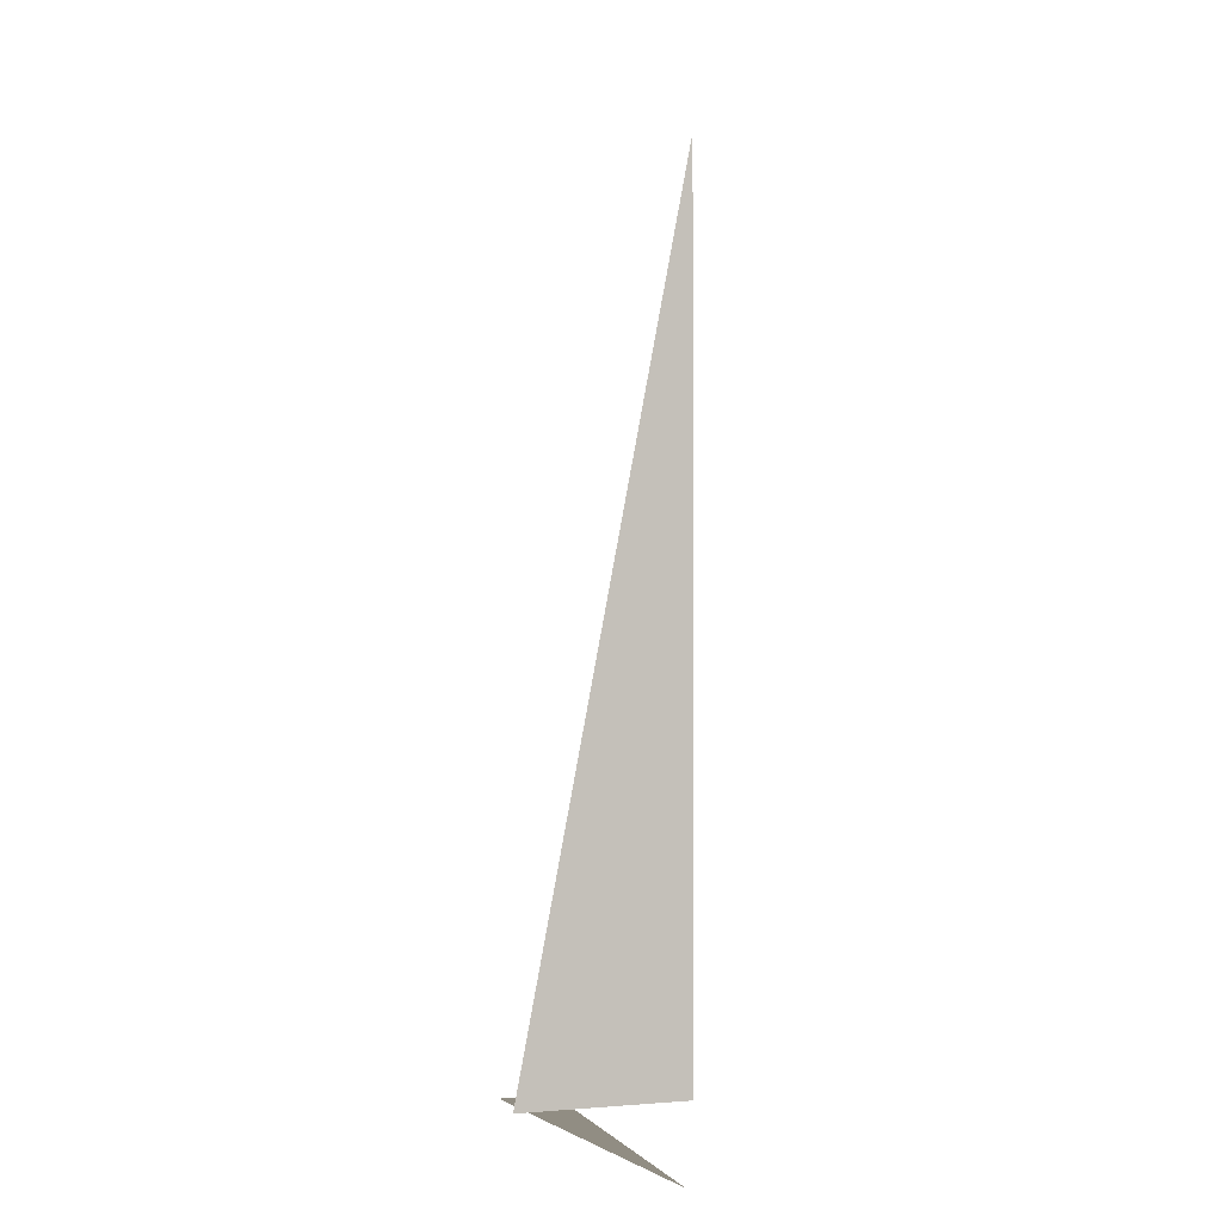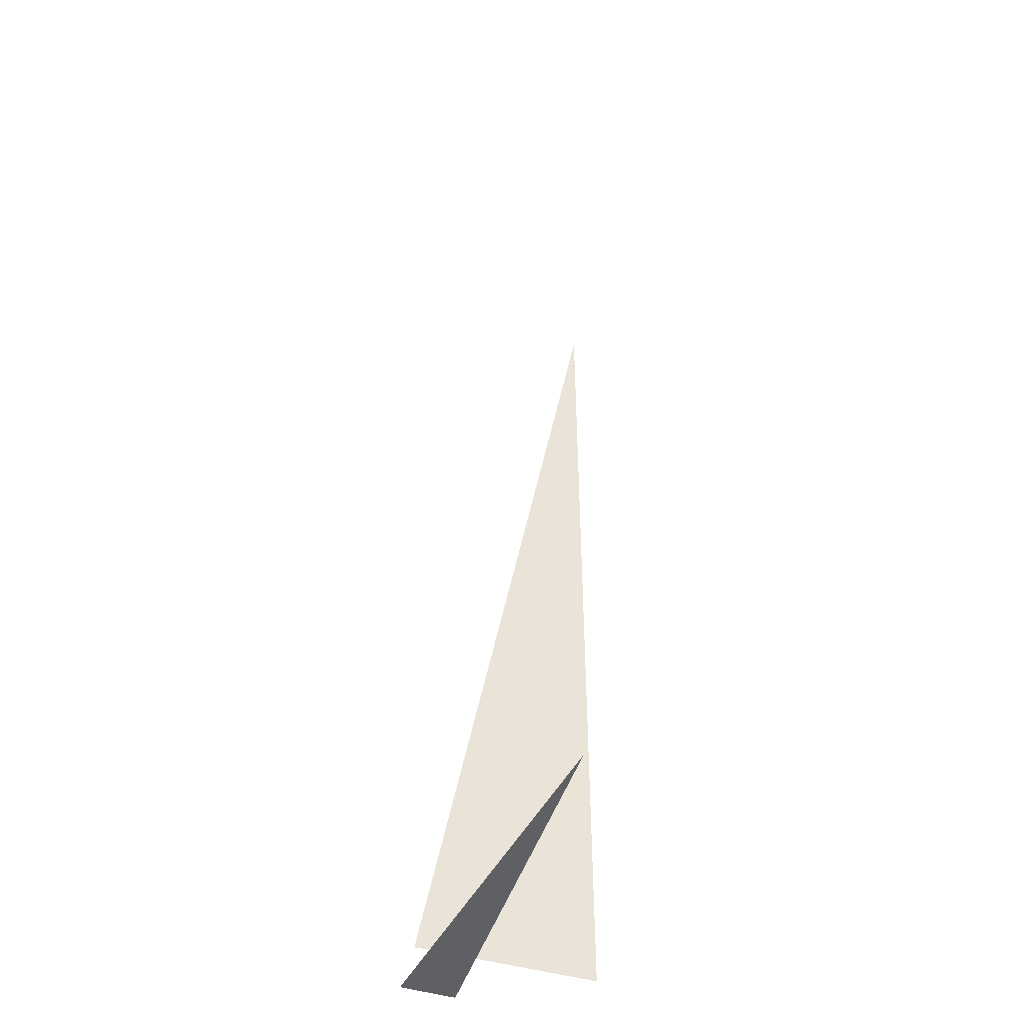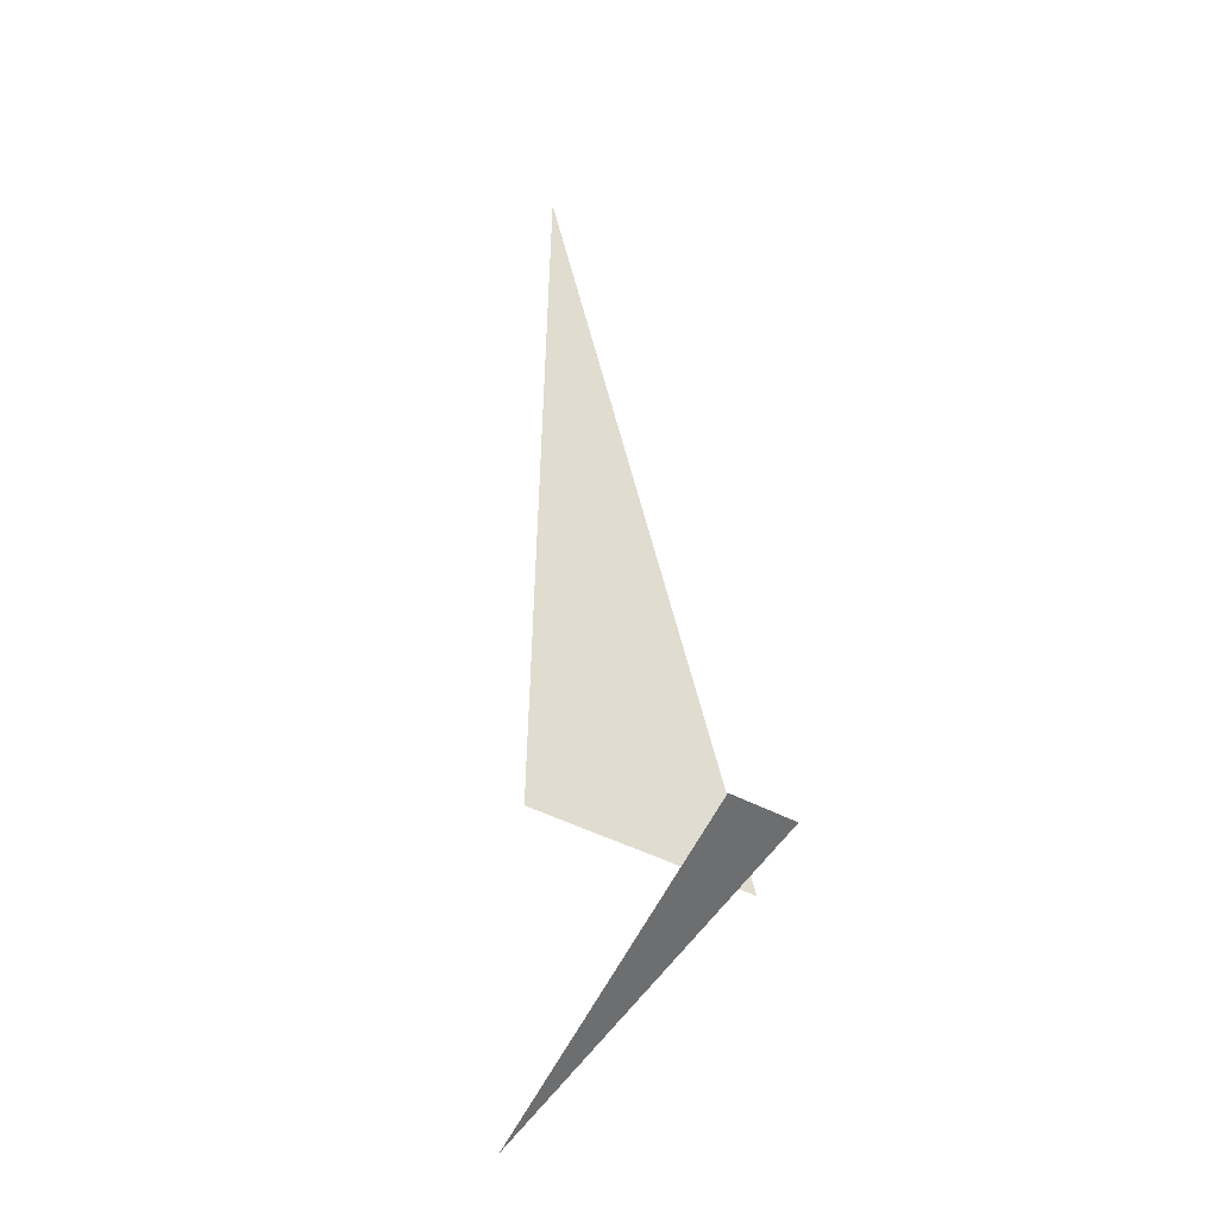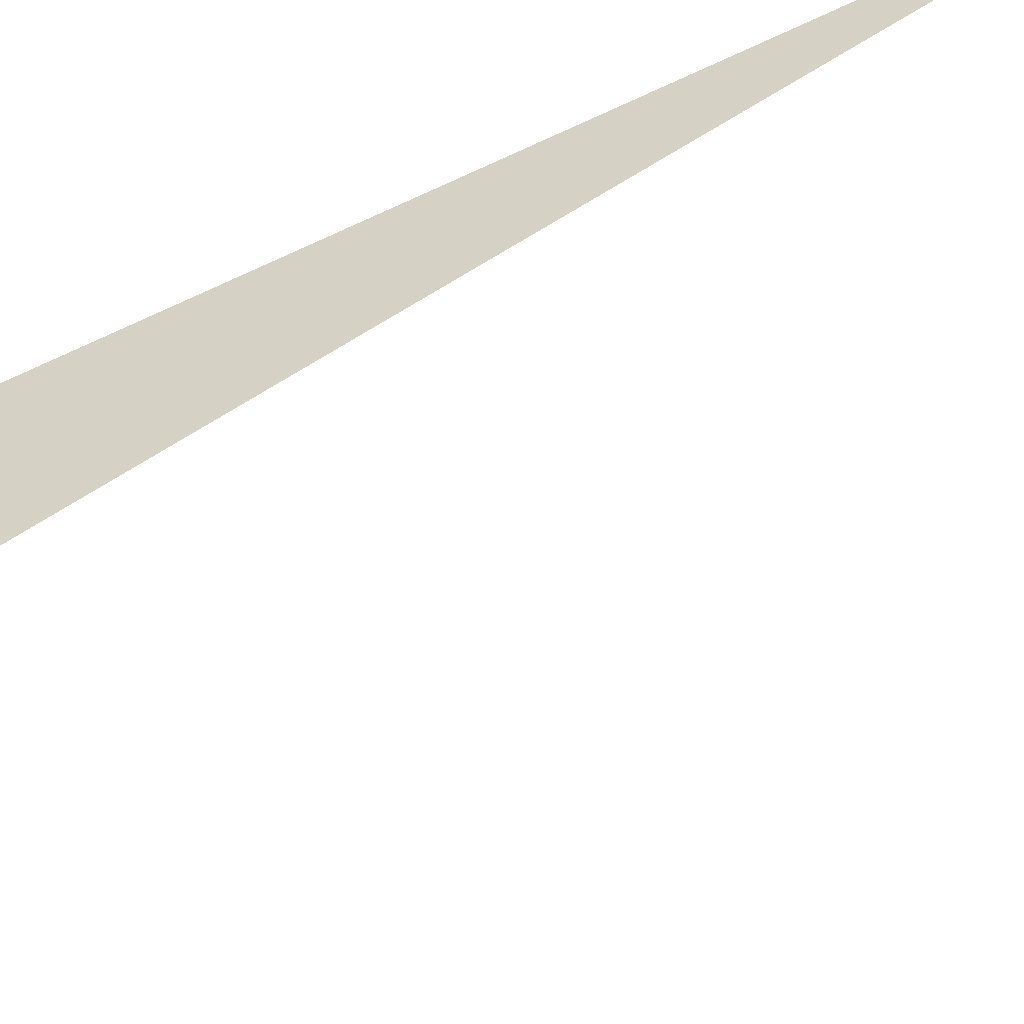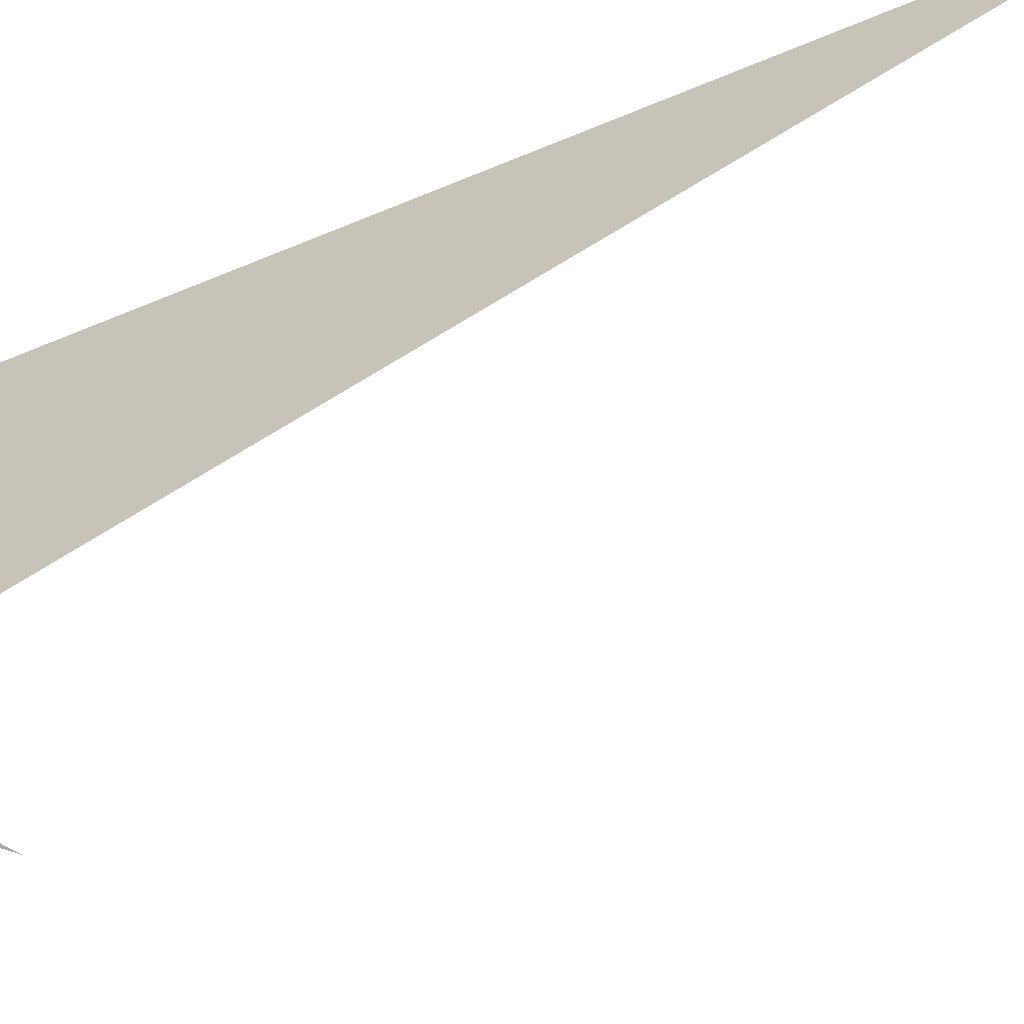
<metadata>
{"format":"obj","ext":"obj","renderer":"f3d","projection":"perspective","resolution":1024,"background":"white","views":[{"elev":-1.1,"azim":85.0,"up":"+Z"},{"elev":-44.7,"azim":85.5,"up":"+Z"},{"elev":-54.3,"azim":-102.4,"up":"+Z"},{"elev":-62.7,"azim":-64.4,"up":"+Y"},{"elev":-39.3,"azim":-60.8,"up":"+Y"}]}
</metadata>
<code>
v -1.207 6.369 0
v -1.374 6.994 3.33
v -1.374 6.994 0
v -1.519 6.522 0
v -0.1243 6.819 0
v -1.464 6.331 0
f 1 2 3
f 4 5 6

</code>
